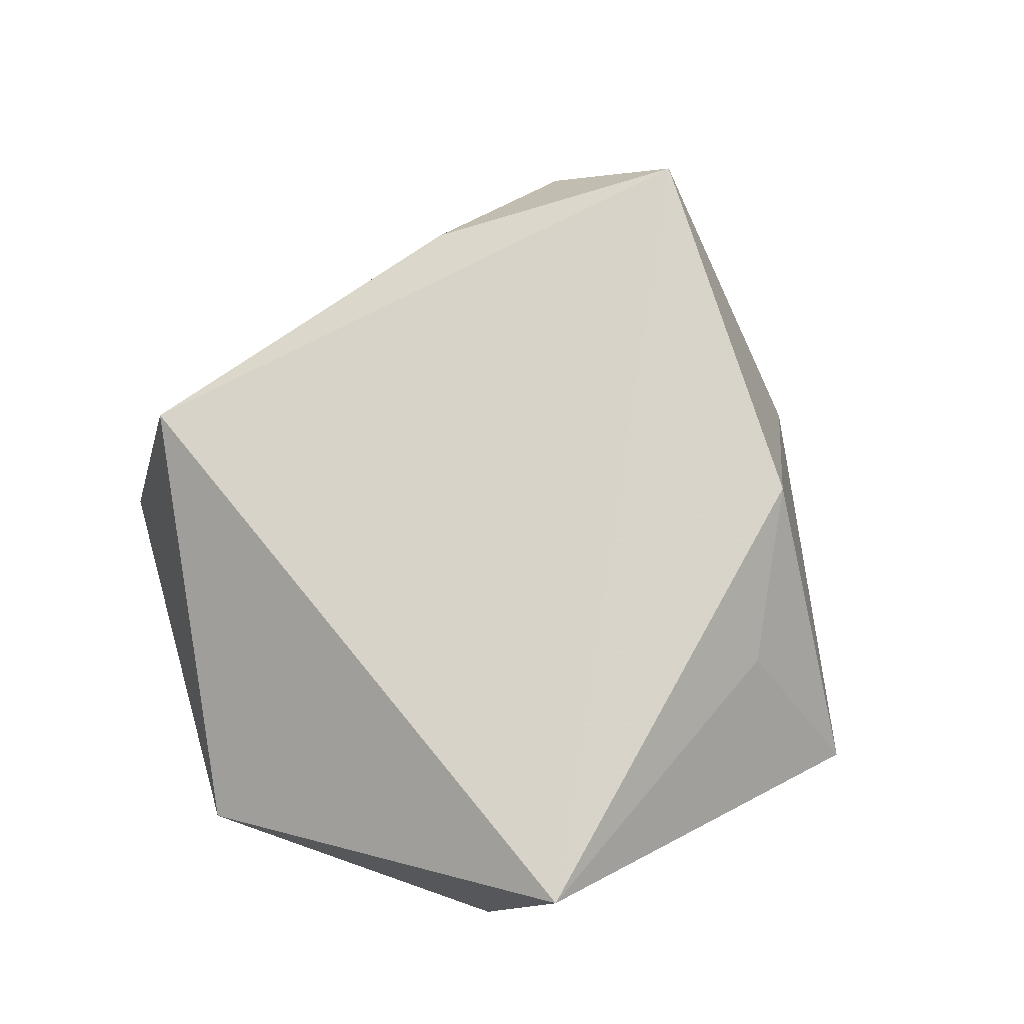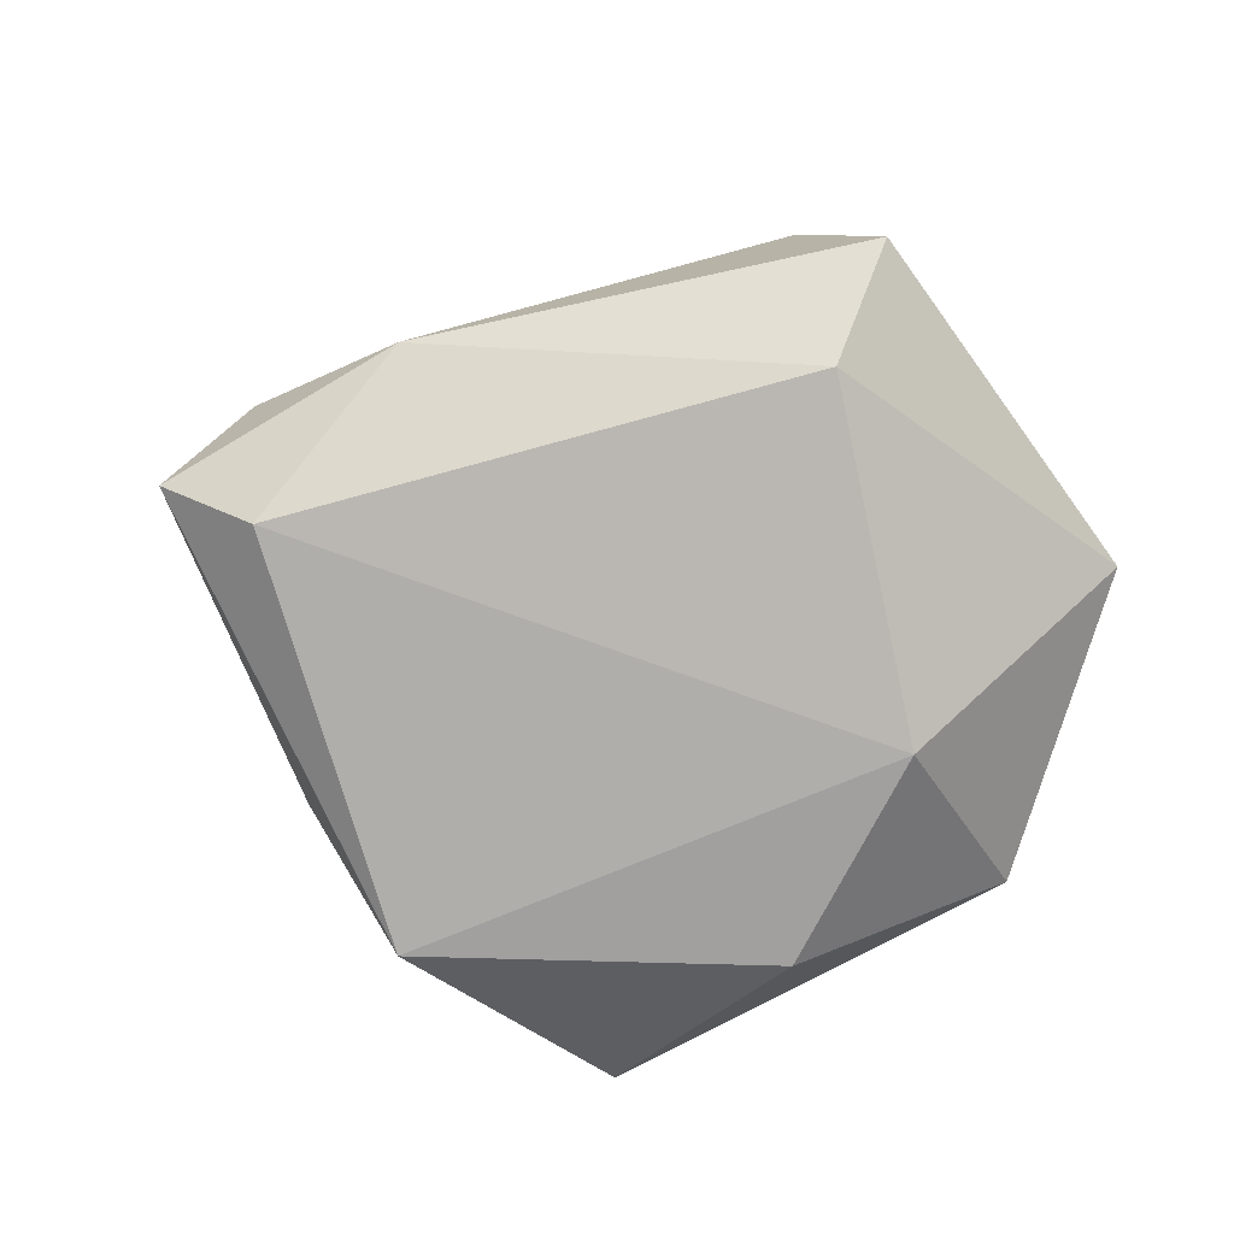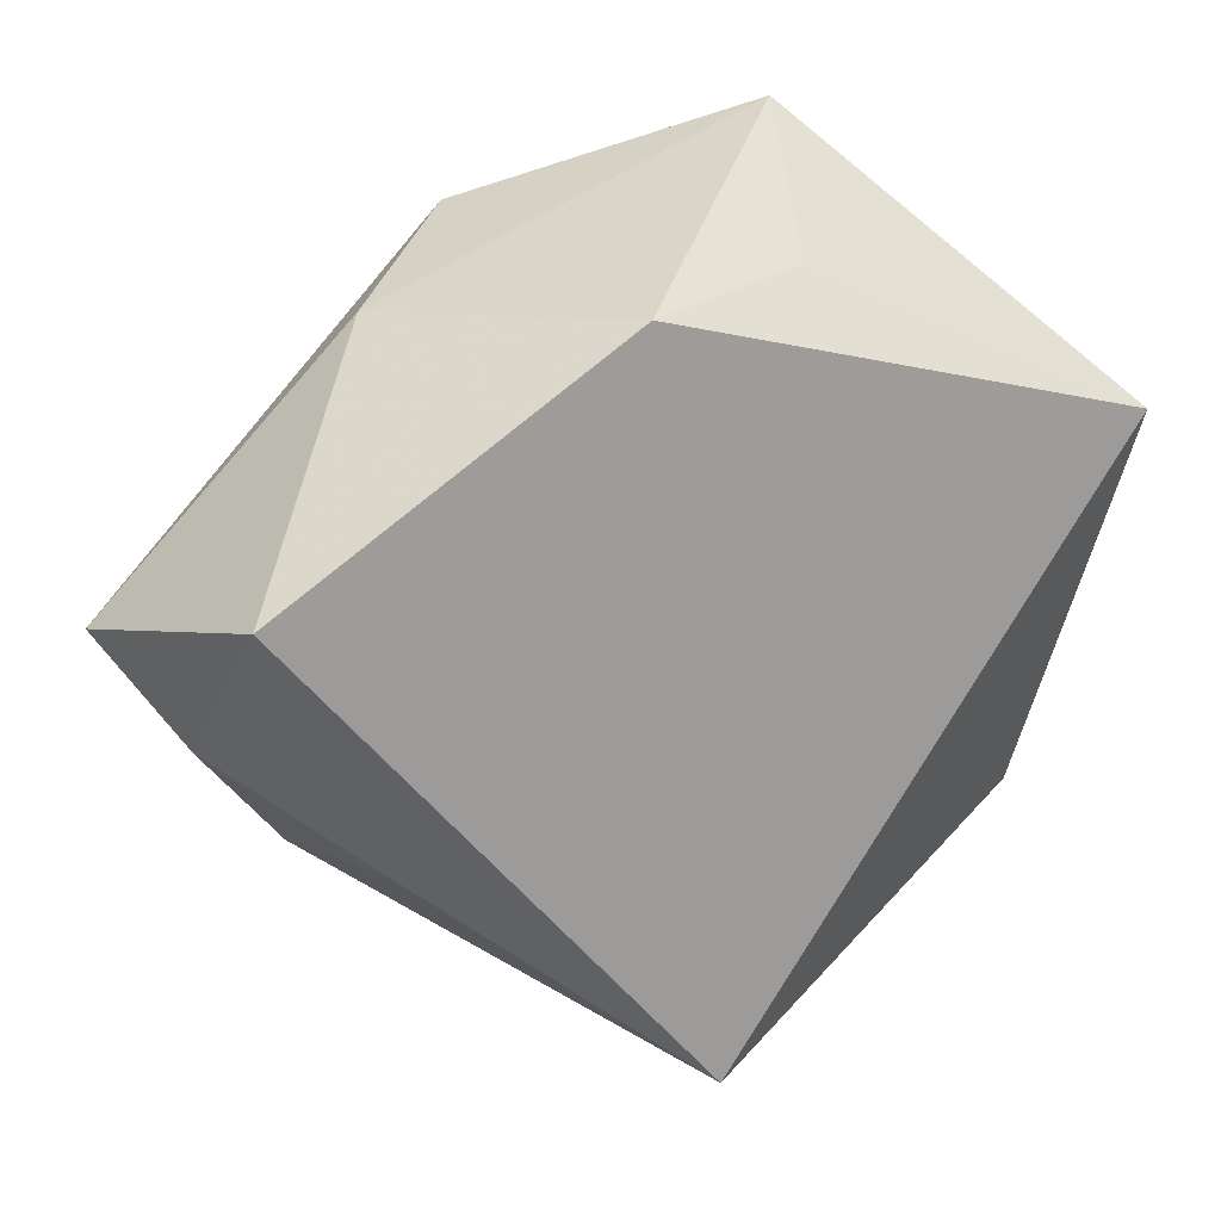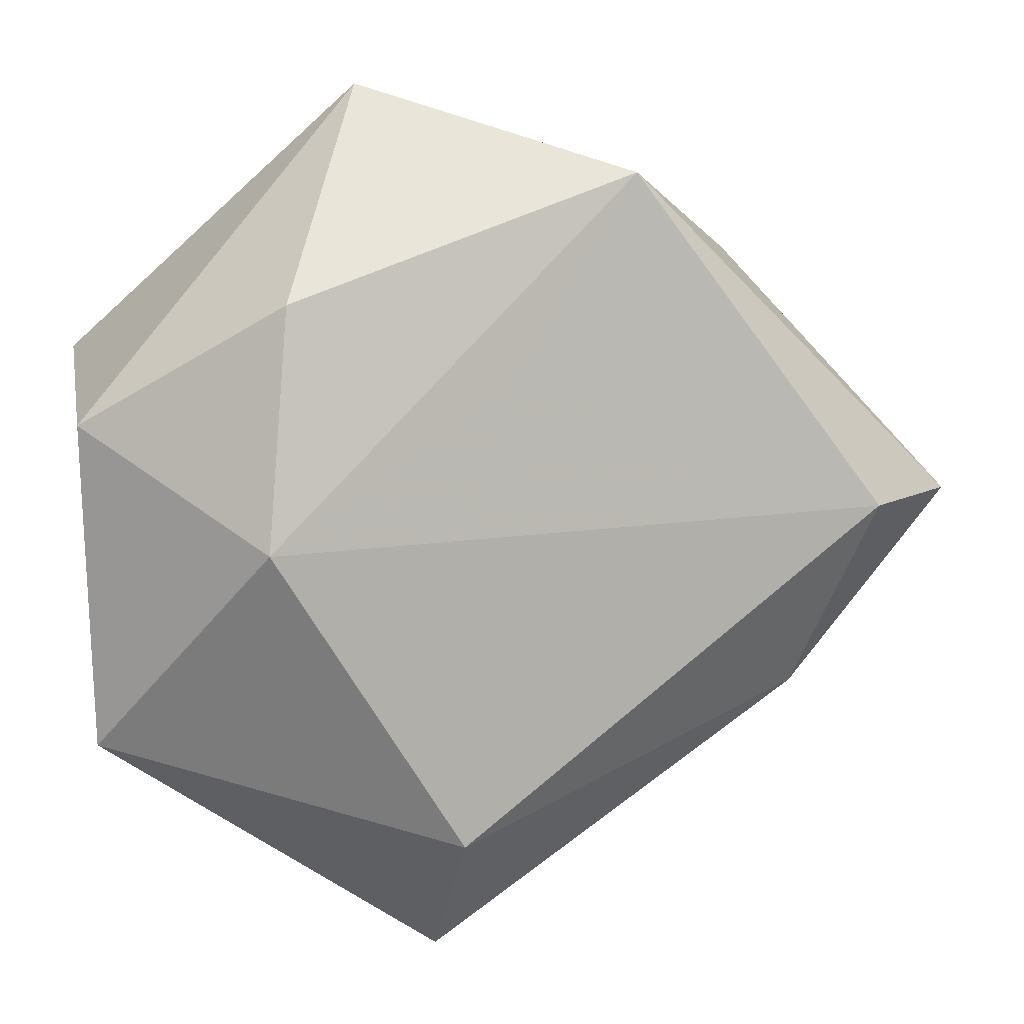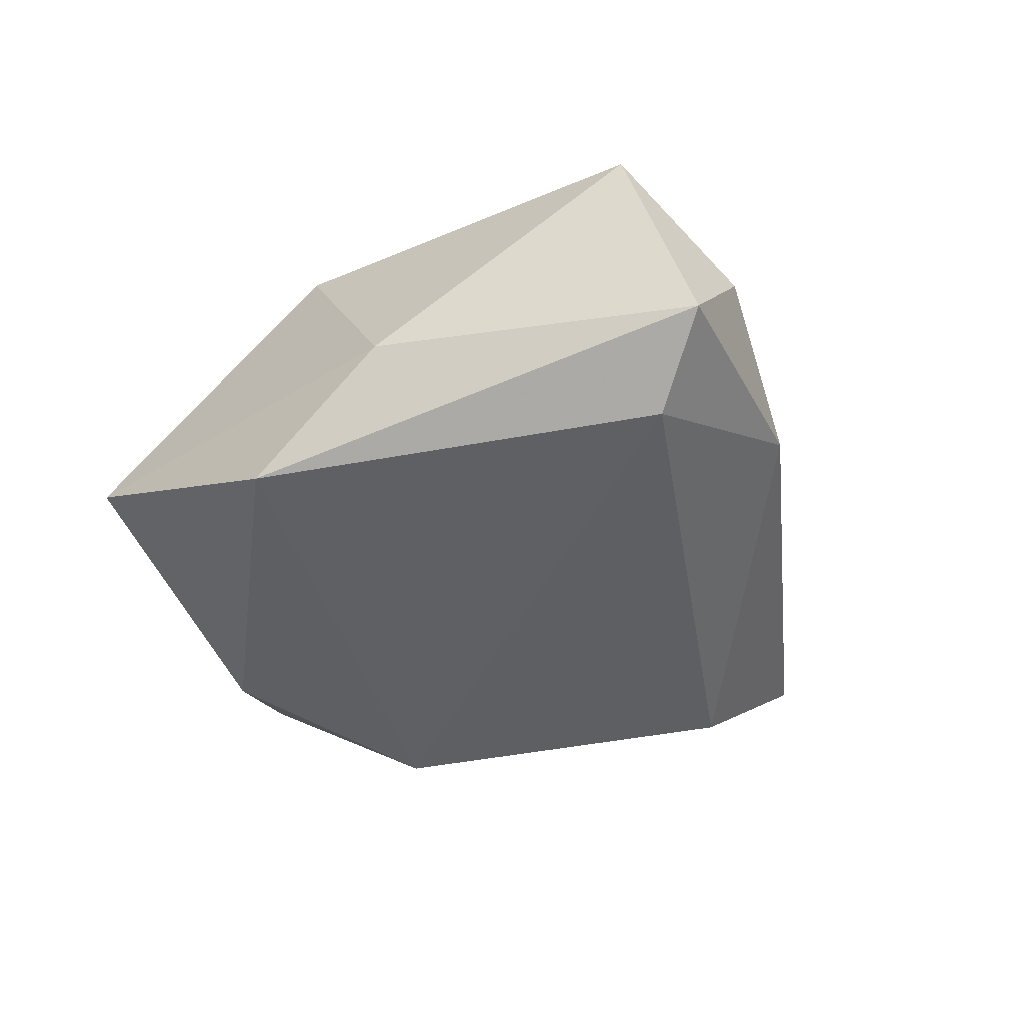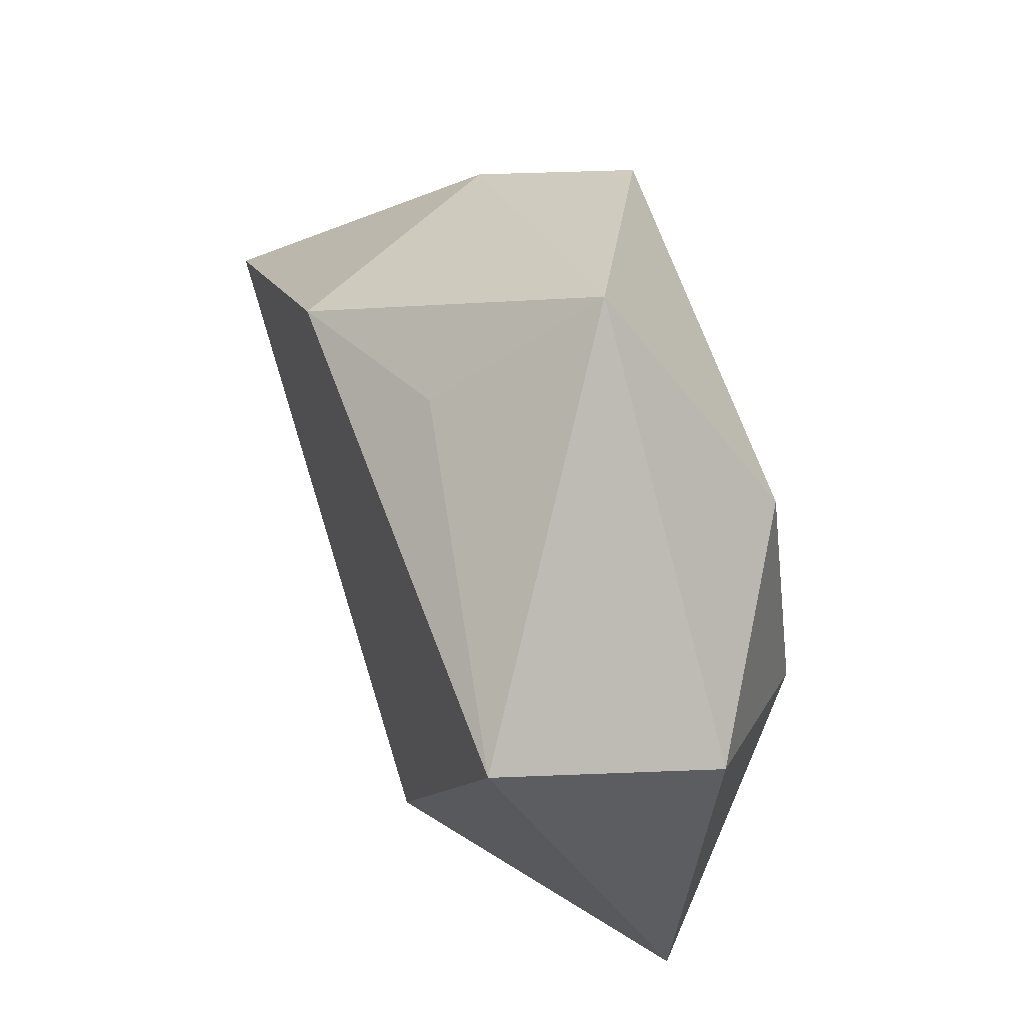
<metadata>
{"format":"obj","ext":"obj","renderer":"f3d","projection":"perspective","resolution":1024,"background":"white","views":[{"elev":75.8,"azim":105.9,"up":"+Z"},{"elev":-77.5,"azim":-21.4,"up":"+Z"},{"elev":15.3,"azim":-27.9,"up":"+Y"},{"elev":5.7,"azim":165.4,"up":"+Y"},{"elev":-40.7,"azim":-117.6,"up":"+Z"},{"elev":47.1,"azim":69.8,"up":"+Y"}]}
</metadata>
<code>
v 0.04372 0.009155 -0.004782
v 0.04216 0.01676 0.01886
v -0.02719 0.02779 -0.005216
v 0.005979 -0.0482 -0.006585
v -0.01083 0.02934 0.01926
v -0.0419 -0.0003083 -0.01562
v -0.05234 0.0009436 -0.008879
v -0.04714 -0.007846 0.003308
v 0.02372 0.02181 -0.01803
v 0.02603 -0.003383 -0.02042
v 0.004984 -0.03535 -0.01663
v -0.0328 -0.01893 0.01149
v 0.04188 -0.02548 -0.001188
v -0.01342 0.03548 -0.01738
v -0.0004895 0.01468 -0.01845
v 0.01374 0.04517 -0.003103
v 0.008225 0.03194 0.01256
v -0.0005967 -0.0442 0.01445
v -0.04659 0.006262 0.0175
v -0.03524 -0.02081 -0.006141
f 2 19 18
f 2 18 13
f 6 10 11
f 10 13 11
f 5 19 2
f 1 16 2
f 2 13 1
f 1 13 10
f 12 18 19
f 19 8 12
f 4 13 18
f 4 11 13
f 2 16 17
f 17 5 2
f 16 5 17
f 7 14 6
f 7 8 19
f 15 10 6
f 6 14 15
f 15 14 10
f 9 1 10
f 16 1 9
f 10 14 9
f 9 14 16
f 20 4 18
f 18 12 20
f 20 12 8
f 8 7 20
f 11 4 20
f 20 7 6
f 6 11 20
f 3 7 19
f 14 7 3
f 19 5 3
f 3 5 16
f 16 14 3

</code>
